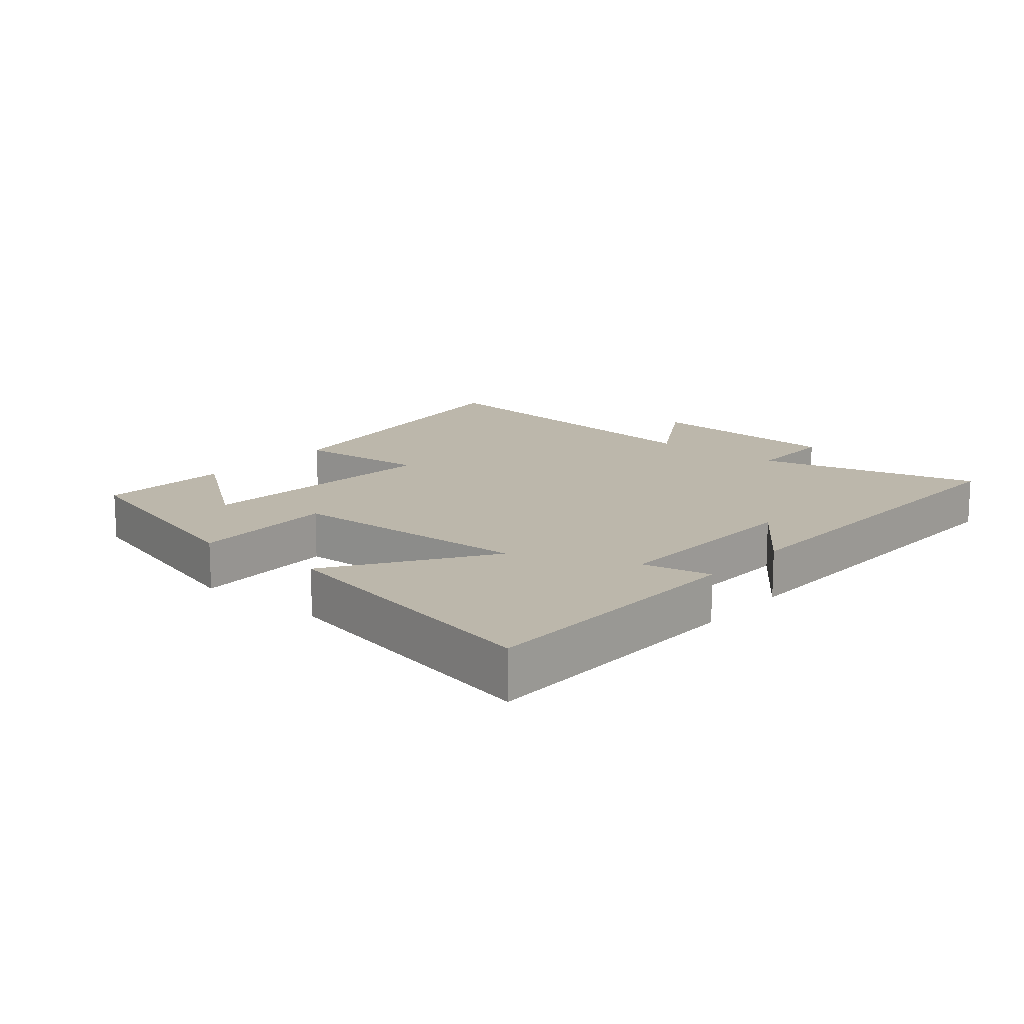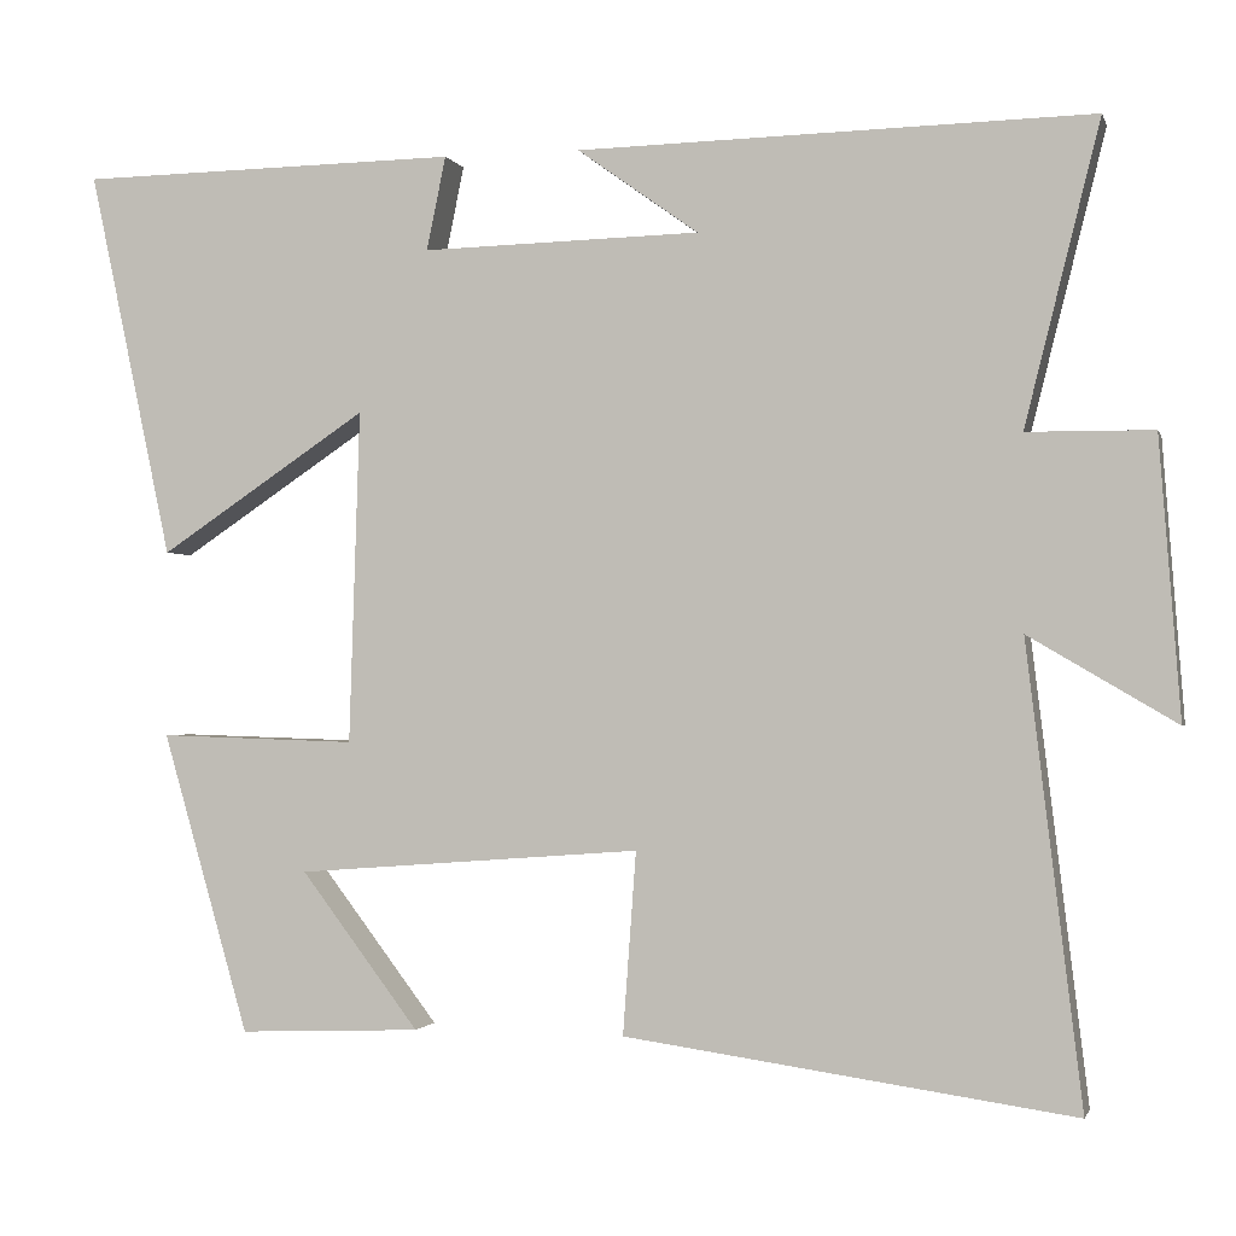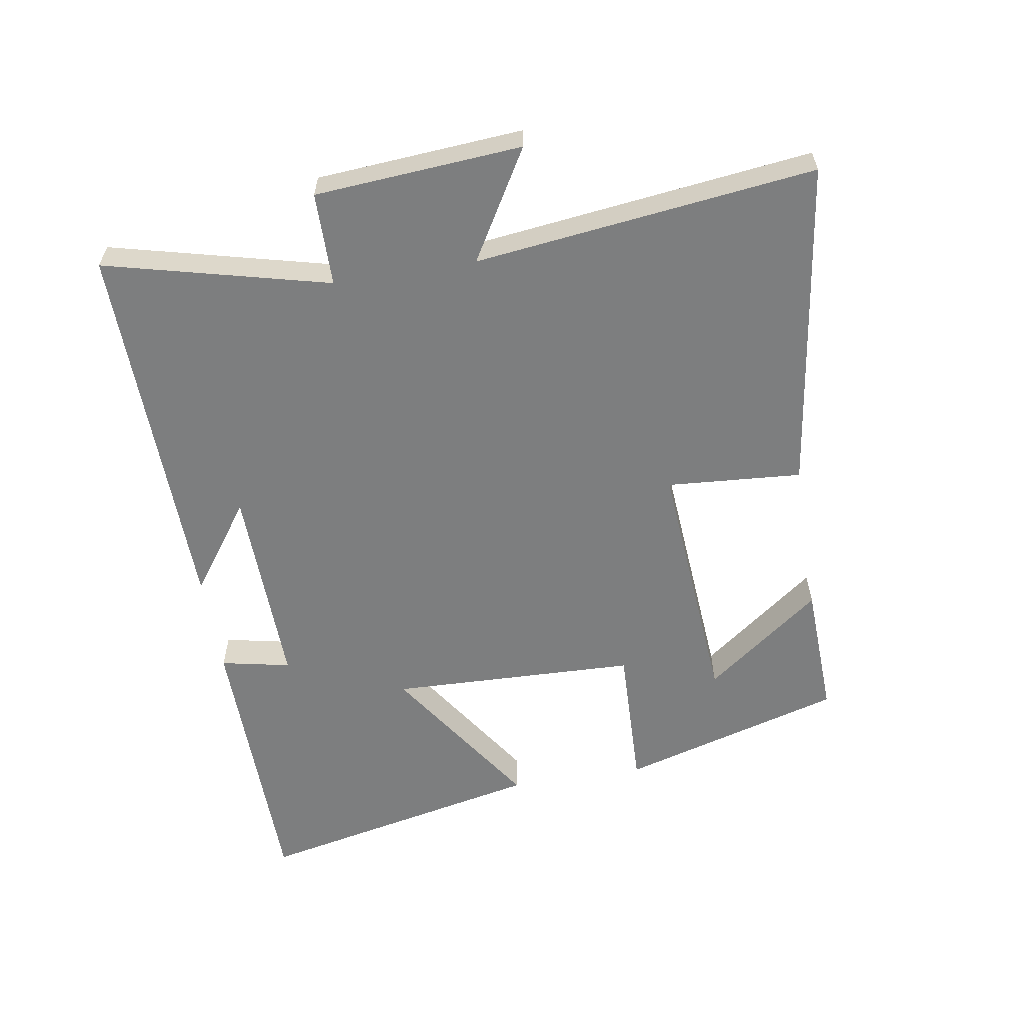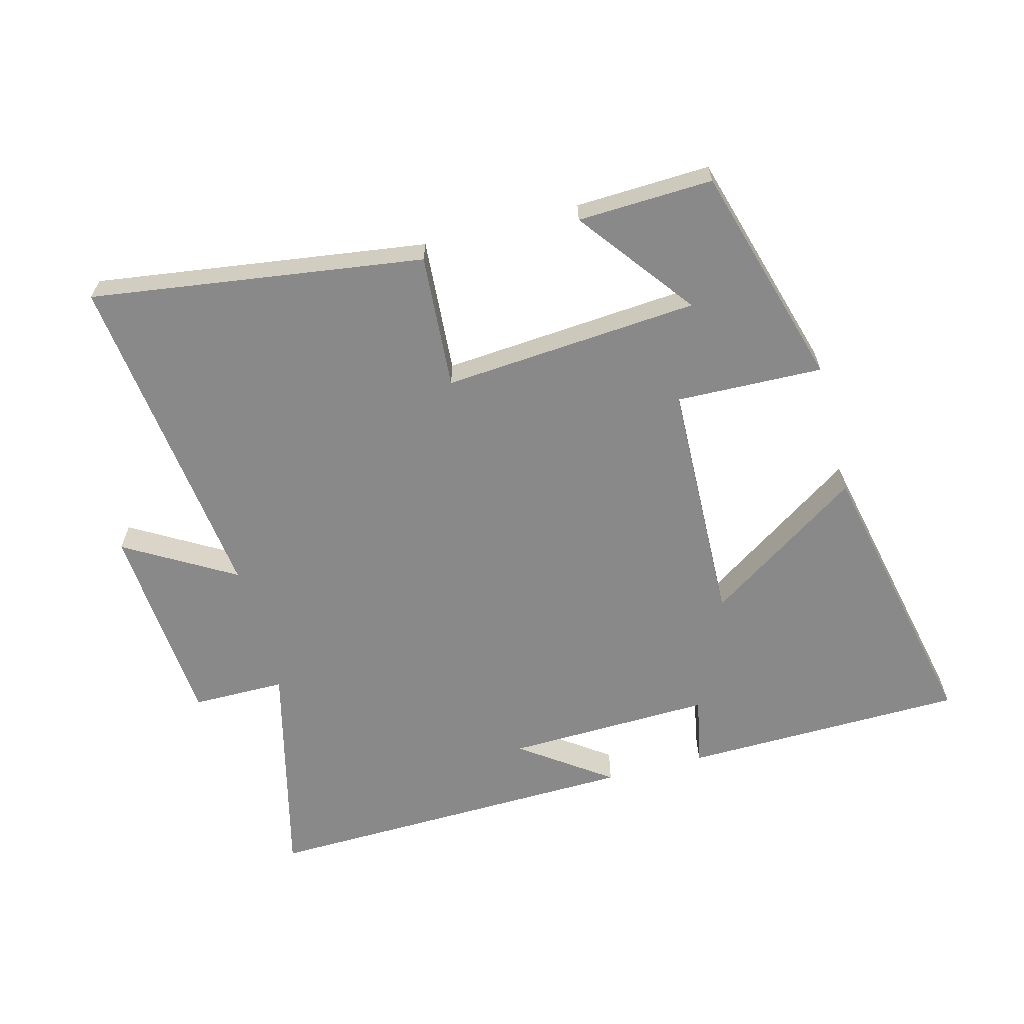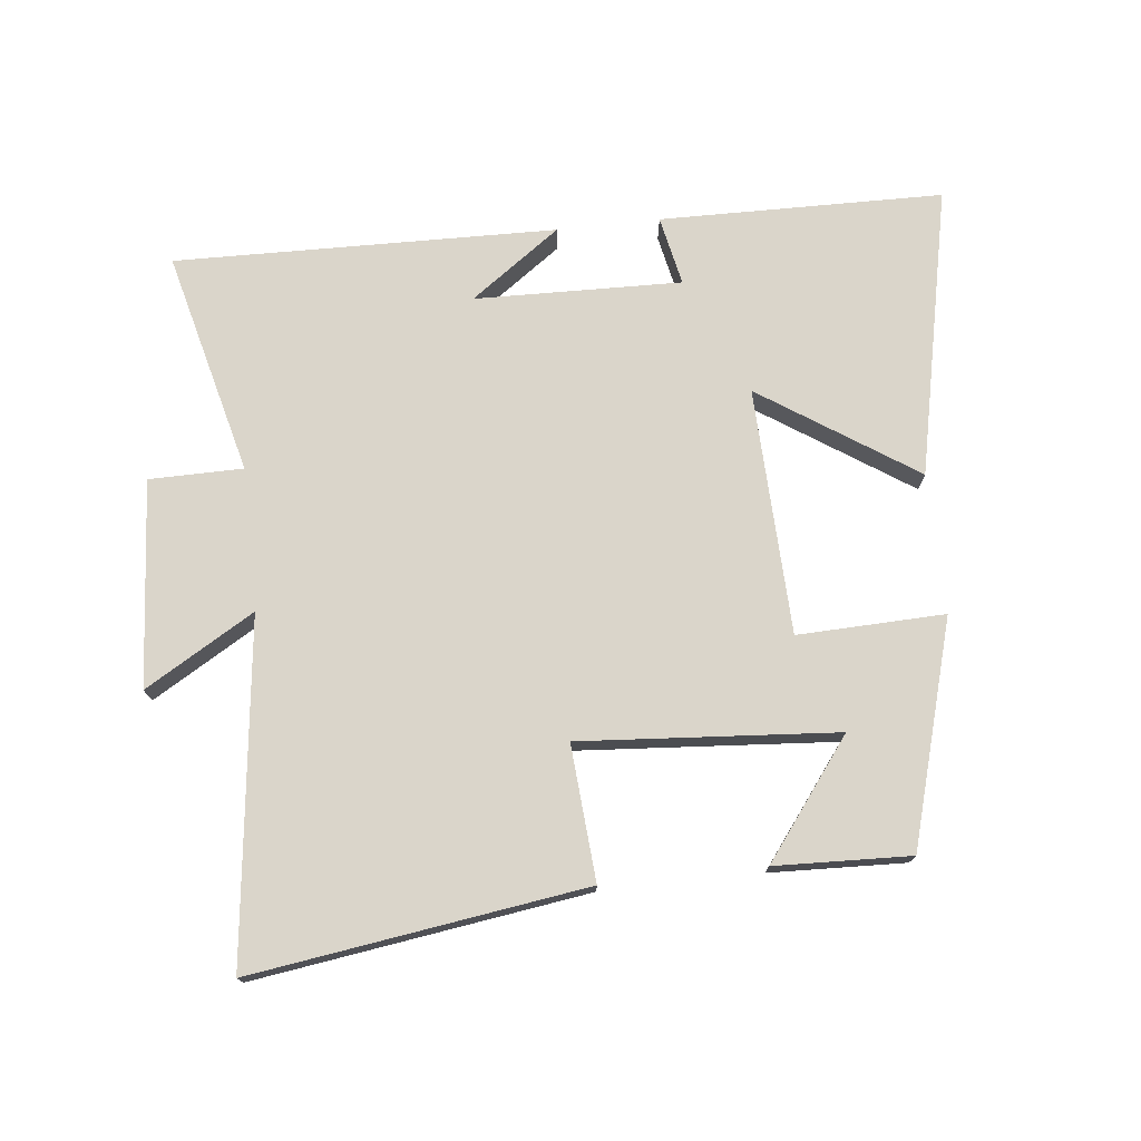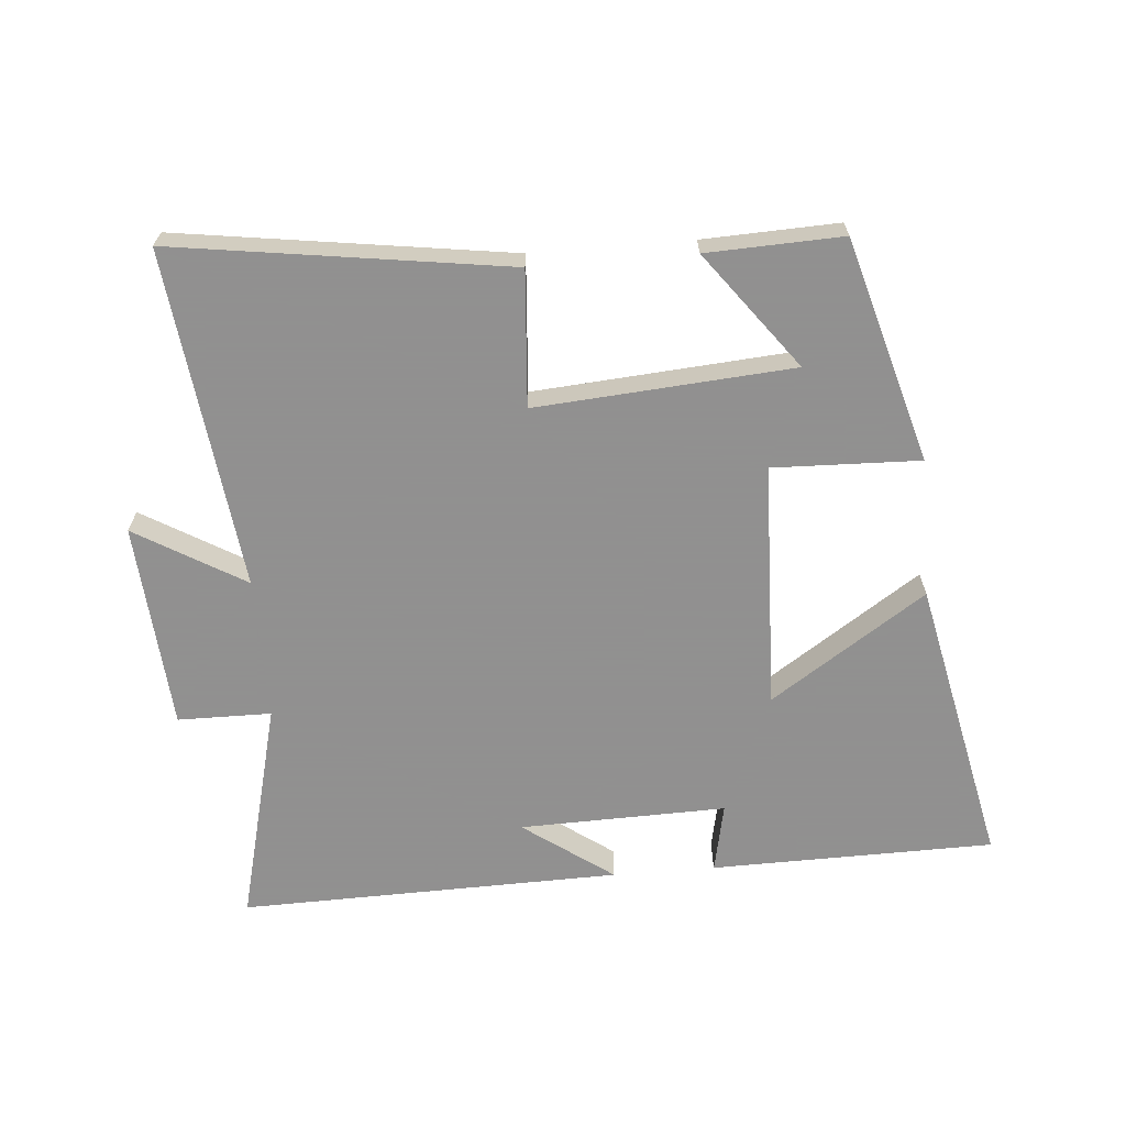
<metadata>
{"format":"obj","ext":"obj","renderer":"f3d","projection":"perspective","resolution":1024,"background":"white","views":[{"elev":14.3,"azim":-50.0,"up":"+Y"},{"elev":-1.4,"azim":14.1,"up":"+Z"},{"elev":-59.3,"azim":99.3,"up":"+Y"},{"elev":-63.0,"azim":-165.1,"up":"+Y"},{"elev":74.3,"azim":173.7,"up":"+Y"},{"elev":-65.8,"azim":-175.3,"up":"+Y"}]}
</metadata>
<code>
v -0.401 0.07 -0.508
v -0.5 0.07 -0.165
v -0.274 0.07 -0.172
v -0.262 0.07 0.208
v -0.5 0.07 0.049
v -0.595 0.07 0.493
v -0.159 0.07 0.5
v -0.181 0.07 0.393
v 0.137 0.07 0.401
v -0.001 0.07 0.5
v 0.586 0.07 0.513
v 0.5 0.07 0.169
v 0.644 0.07 0.168
v 0.668 0.07 -0.15
v 0.5 0.07 -0.051
v 0.563 0.07 -0.573
v 0.051 0.07 -0.5
v 0.066 0.07 -0.292
v -0.328 0.07 -0.322
v -0.193 0.07 -0.5
v -0.401 0 -0.508
v -0.5 0 -0.165
v -0.274 0 -0.172
v -0.262 0 0.208
v -0.5 0 0.049
v -0.595 0 0.493
v -0.159 0 0.5
v -0.181 0 0.393
v 0.137 0 0.401
v -0.001 0 0.5
v 0.586 0 0.513
v 0.5 0 0.169
v 0.644 0 0.168
v 0.668 0 -0.15
v 0.5 0 -0.051
v 0.563 0 -0.573
v 0.051 0 -0.5
v 0.066 0 -0.292
v -0.328 0 -0.322
v -0.193 0 -0.5
f 19 20 1 2
f 18 19 2 3
f 15 16 17 18
f 15 18 3 4
f 12 13 14 15
f 12 15 4
f 9 10 11 12
f 8 9 12 4
f 6 7 8
f 4 5 6 8
f 22 21 40 39
f 23 22 39 38
f 38 37 36 35
f 24 23 38 35
f 35 34 33 32
f 24 35 32
f 32 31 30 29
f 24 32 29 28
f 28 27 26
f 28 26 25 24
f 1 21 22 2
f 2 22 23 3
f 3 23 24 4
f 4 24 25 5
f 5 25 26 6
f 6 26 27 7
f 7 27 28 8
f 8 28 29 9
f 9 29 30 10
f 10 30 31 11
f 11 31 32 12
f 12 32 33 13
f 13 33 34 14
f 14 34 35 15
f 15 35 36 16
f 16 36 37 17
f 17 37 38 18
f 18 38 39 19
f 19 39 40 20
f 20 40 21 1

</code>
